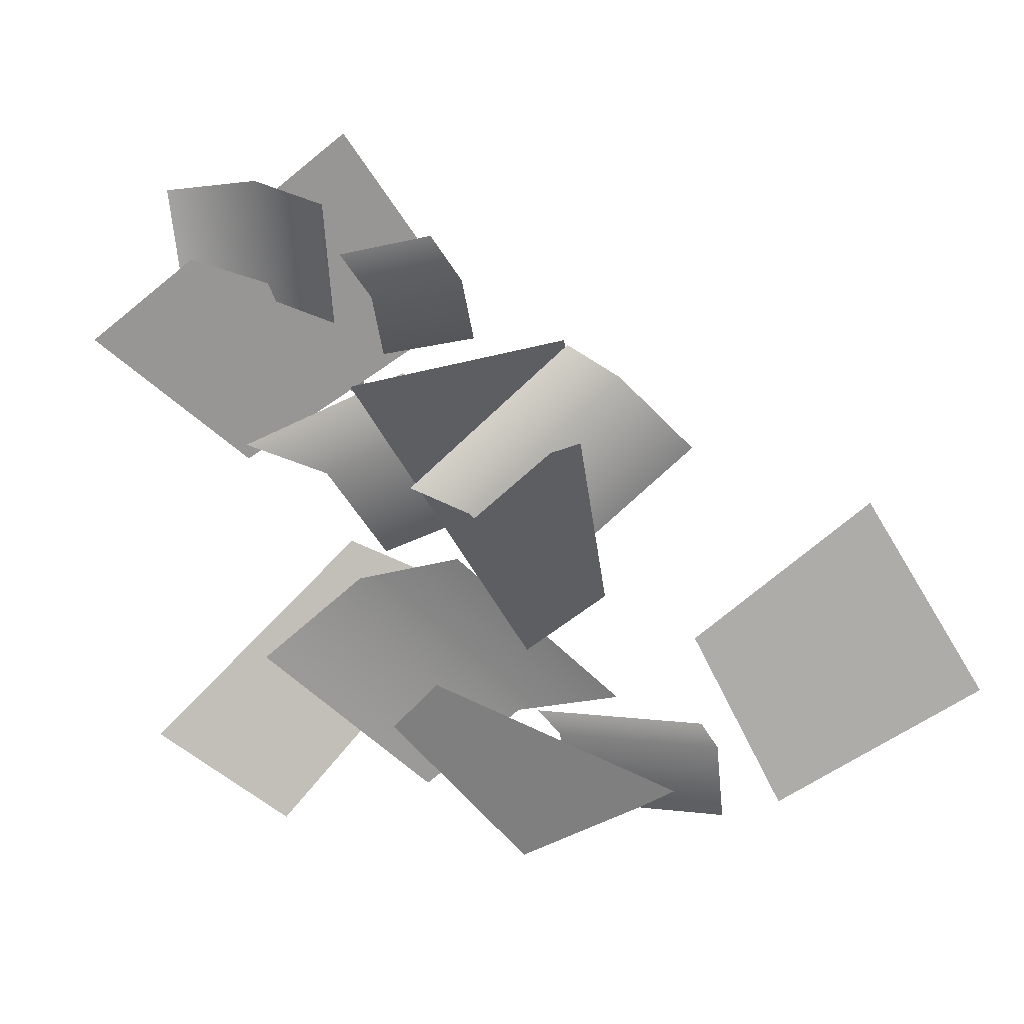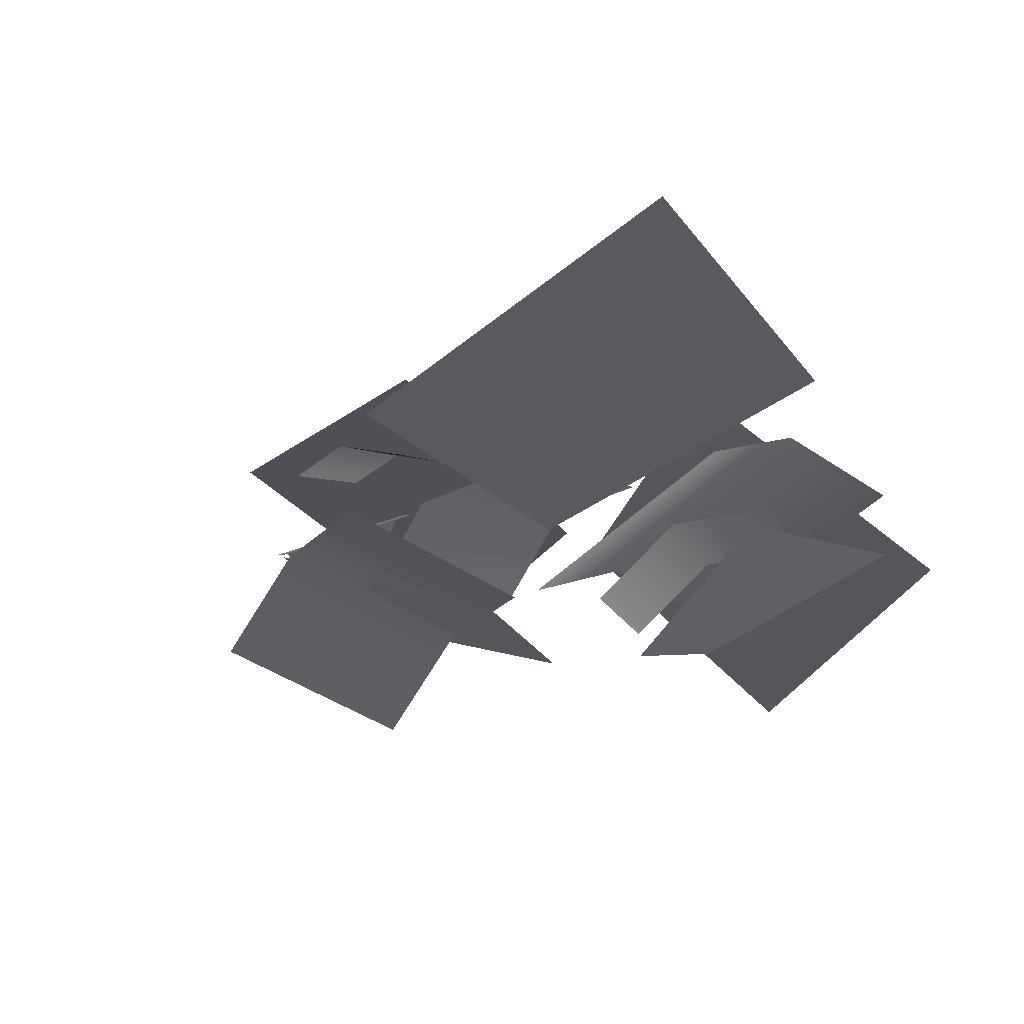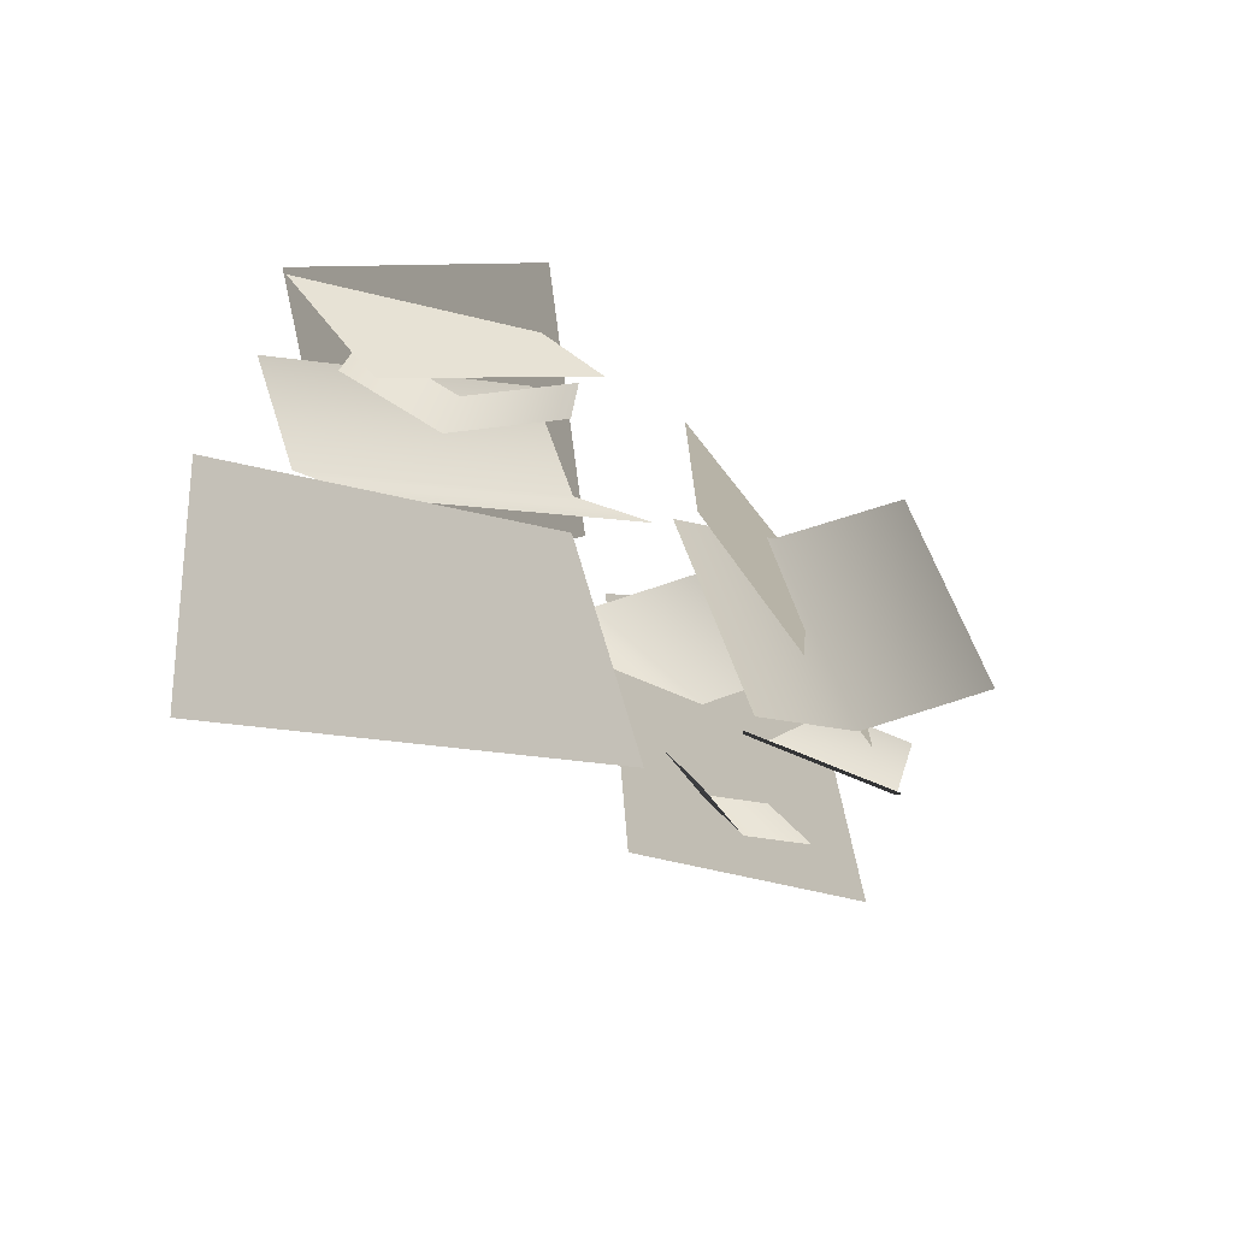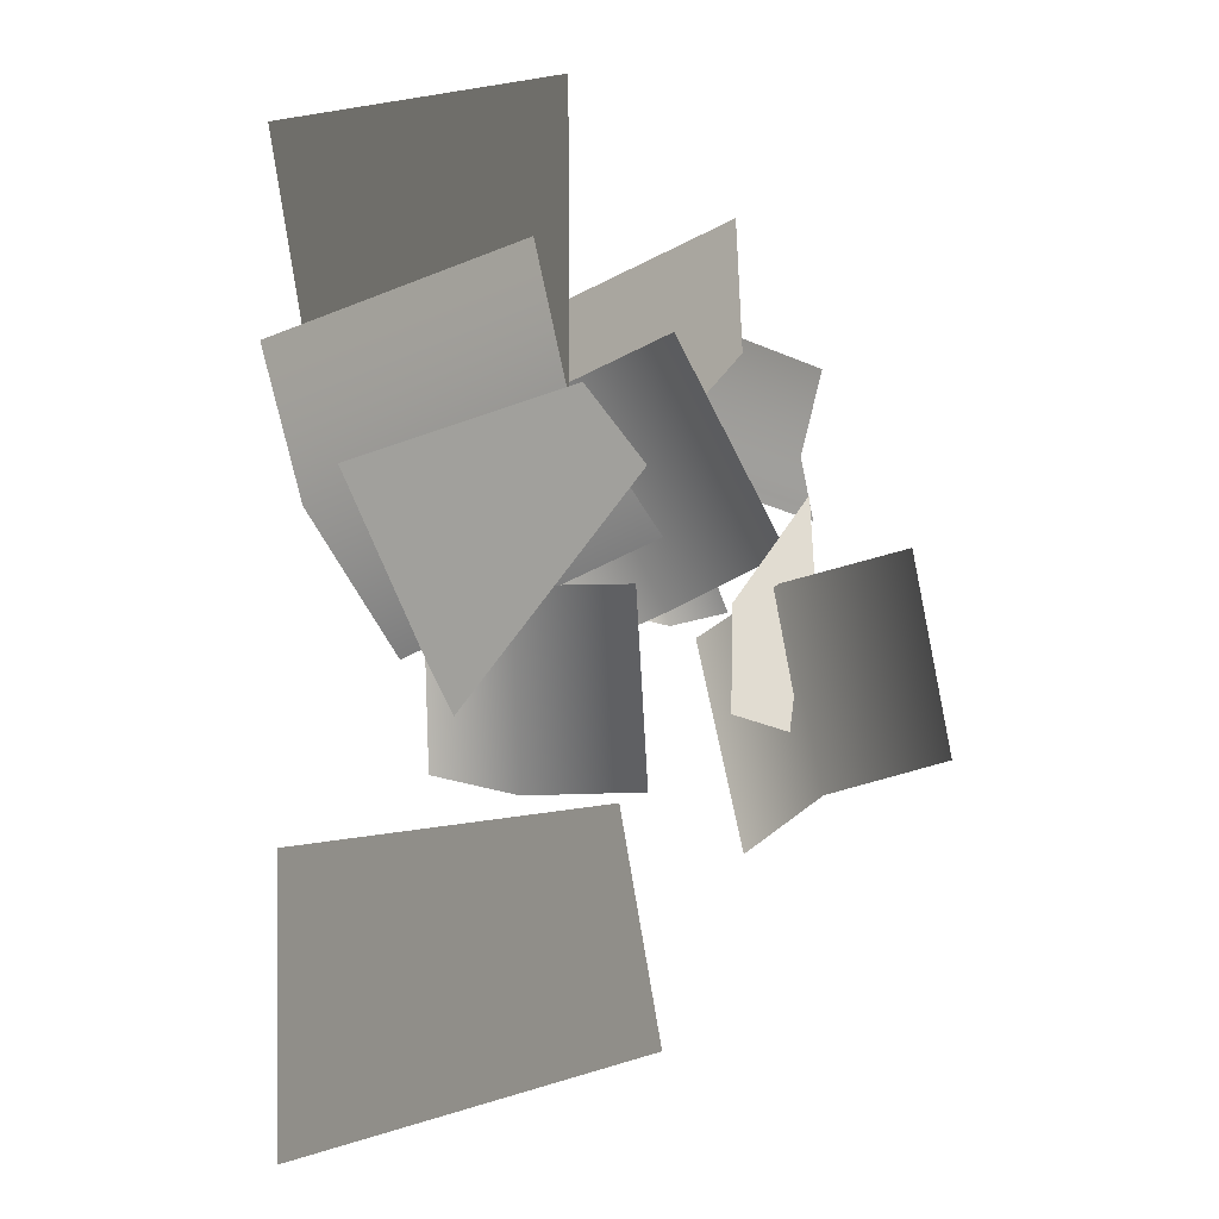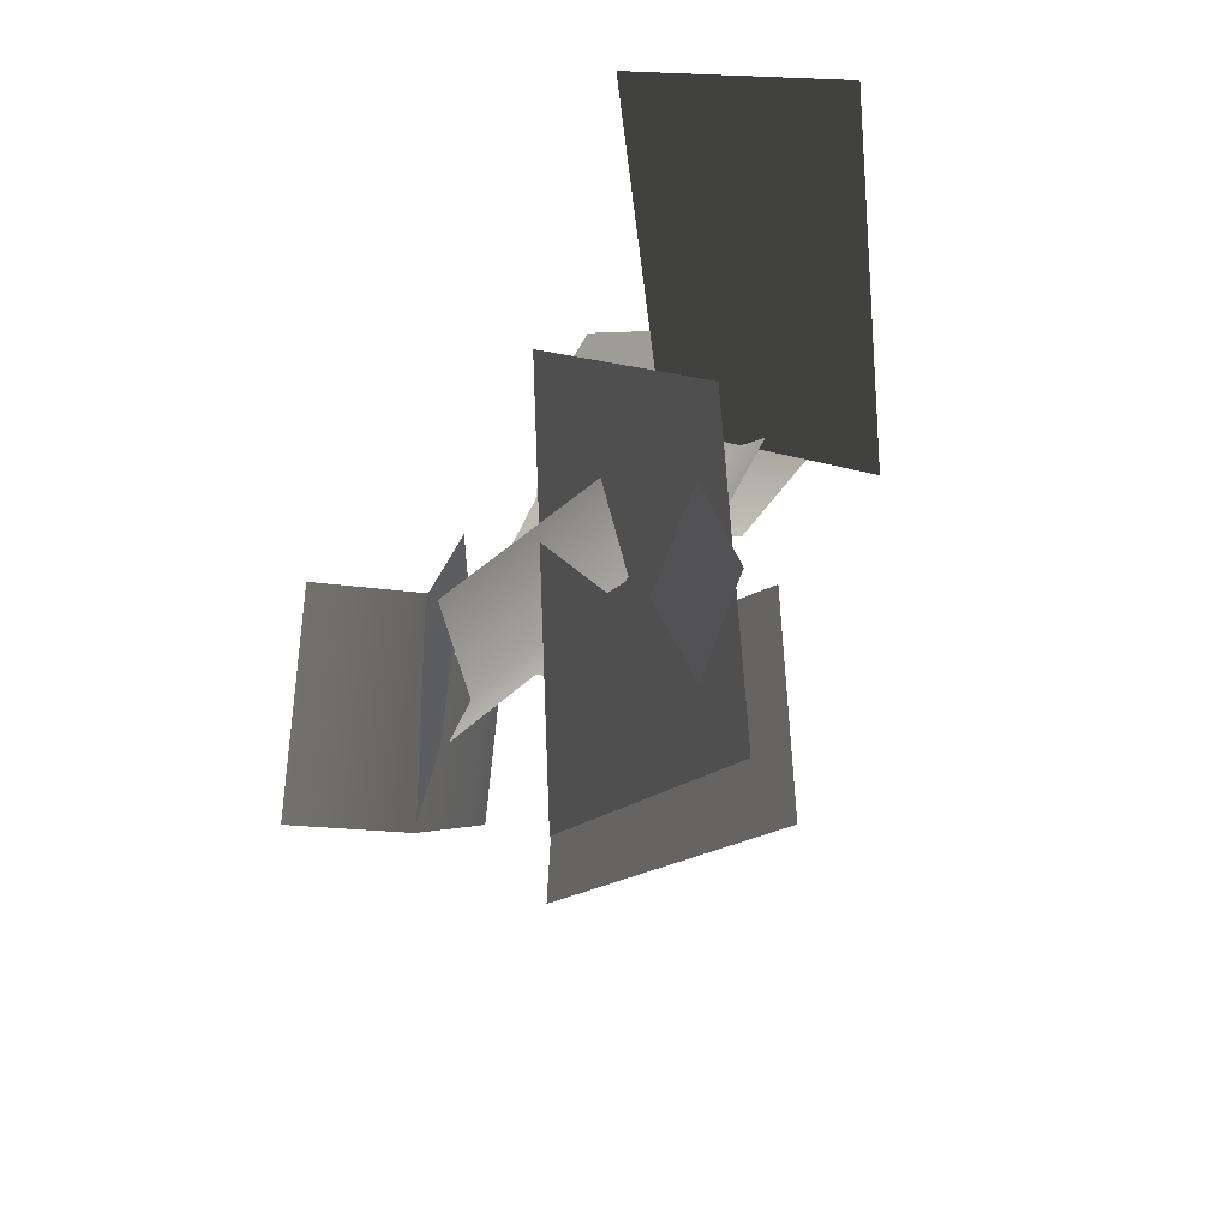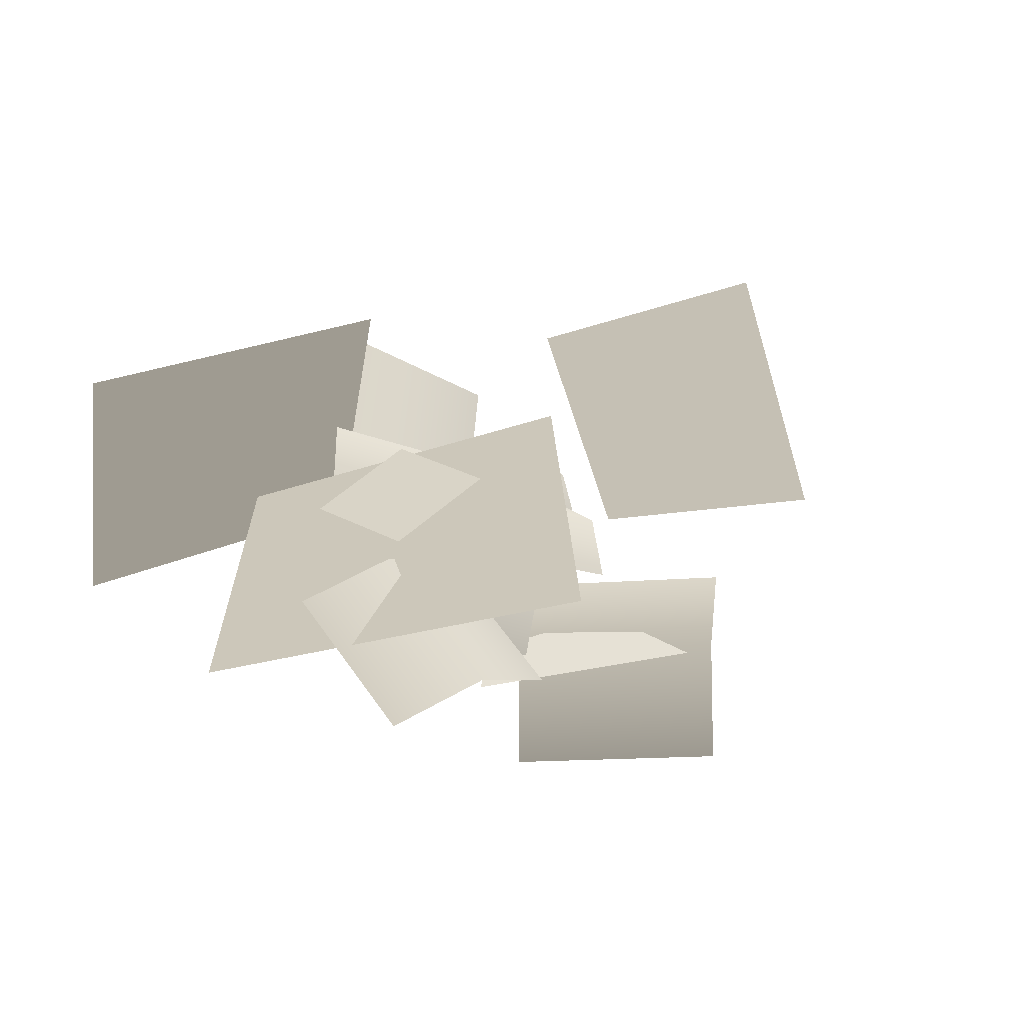
<metadata>
{"format":"obj","ext":"obj","renderer":"f3d","projection":"perspective","resolution":1024,"background":"white","views":[{"elev":-58.8,"azim":106.5,"up":"+Y"},{"elev":-30.5,"azim":-153.3,"up":"+Y"},{"elev":-57.6,"azim":-30.4,"up":"+Z"},{"elev":-2.1,"azim":-43.8,"up":"+Z"},{"elev":30.7,"azim":122.9,"up":"+Z"},{"elev":37.0,"azim":70.6,"up":"+Y"}]}
</metadata>
<code>
v -1.888 0.5565 -2.075
v -0.7887 0.2929 -1.965
v -0.4624 0.436 -2.758
v -1.719 0.7726 -3.015
v -1.888 0.5565 -2.075
v -1.719 0.7726 -3.015
v -0.4624 0.436 -2.758
v -0.7887 0.2929 -1.965
v 0.208 1.65 -1.312
v -0.06071 1.352 -0.2492
v 0.7112 1.228 0.1314
v 1.154 1.564 -1.073
v 0.208 1.65 -1.312
v 1.154 1.564 -1.073
v 0.7112 1.228 0.1314
v -0.06071 1.352 -0.2492
v -0.7845 0.5276 0.3186
v -0.3635 0.9723 -0.6378
v -1.039 1.398 -0.9816
v -1.648 0.9363 0.1027
v -0.7845 0.5276 0.3186
v -1.648 0.9363 0.1027
v -1.039 1.398 -0.9816
v -0.3635 0.9723 -0.6378
v -1.767 0.4394 -0.9759
v -1.486 0.2626 -1.707
v -0.6961 0.2645 -0.9271
v -0.8957 0.3425 -0.6786
v -0.8957 0.3425 -0.6786
v -0.6961 0.2645 -0.9271
v -1.486 0.2626 -1.707
v -1.767 0.4394 -0.9759
v 0.4798 0.5868 -1.793
v 0.4837 0.6609 -0.9351
v -0.5119 0.08018 -1.354
v -0.4184 0.1735 -1.694
v -0.4184 0.1735 -1.694
v -0.5119 0.08018 -1.354
v 0.4837 0.6609 -0.9351
v 0.4798 0.5868 -1.793
v 0.6875 1.47 -0.9057
v 0.4388 1.524 -0.9594
v 0.4865 1.349 -1.374
v 0.7352 1.295 -1.32
v 0.2639 1.254 -1.36
v 0.2162 1.429 -0.9449
v 0.6875 1.47 -0.9057
v 0.7352 1.295 -1.32
v 0.4865 1.349 -1.374
v 0.4388 1.524 -0.9594
v 0.2639 1.254 -1.36
v 0.2162 1.429 -0.9449
v 0.6616 1.411 -0.2274
v 0.585 1.453 -0.5644
v 1.155 1.313 -0.7167
v 1.231 1.27 -0.3797
v 1.045 1.15 -0.9755
v 0.4758 1.29 -0.8231
v 0.6616 1.411 -0.2274
v 1.231 1.27 -0.3797
v 1.155 1.313 -0.7167
v 0.585 1.453 -0.5644
v 1.045 1.15 -0.9755
v 0.4758 1.29 -0.8231
v -0.33 0.5624 -1.12
v -0.4804 0.853 -0.642
v -1.44 1.027 -1.05
v -1.289 0.7367 -1.528
v -1.66 0.9557 -0.5626
v -0.7009 0.7814 -0.1545
v -0.33 0.5624 -1.12
v -1.289 0.7367 -1.528
v -1.44 1.027 -1.05
v -0.4804 0.853 -0.642
v -1.66 0.9557 -0.5626
v -0.7009 0.7814 -0.1545
v 0.1755 1.016 -0.36
v -0.175 1.256 -0.5706
v 0.09571 0.9735 -1.343
v 0.4462 0.7333 -1.132
v -0.3243 0.9303 -1.474
v -0.5949 1.213 -0.702
v 0.1755 1.016 -0.36
v 0.4462 0.7333 -1.132
v 0.09571 0.9735 -1.343
v -0.175 1.256 -0.5706
v -0.3243 0.9303 -1.474
v -0.5949 1.213 -0.702
v 0.3166 0.05725 -1.15
v -0.01358 0.3436 -1.268
v 0.3306 0.4621 -1.967
v 0.6607 0.1758 -1.849
v -0.04875 0.4721 -2.153
v -0.3929 0.3536 -1.453
v 0.3166 0.05725 -1.15
v 0.6607 0.1758 -1.849
v 0.3306 0.4621 -1.967
v -0.01358 0.3436 -1.268
v -0.04875 0.4721 -2.153
v -0.3929 0.3536 -1.453
v -0.8524 0.1544 -1.301
v -1.152 0.3813 -1.31
v -1.271 0.2091 -1.931
v -0.9715 -0.0178 -1.922
v -1.616 0.2123 -1.866
v -1.497 0.3845 -1.245
v -0.8524 0.1544 -1.301
v -0.9715 -0.0178 -1.922
v -1.271 0.2091 -1.931
v -1.152 0.3813 -1.31
v -1.616 0.2123 -1.866
v -1.497 0.3845 -1.245
v 0.4026 1.58 -0.971
v 0.5976 1.532 -0.6006
v 0.2267 1.458 -0.4149
v 0.03168 1.507 -0.7853
v 0.4026 1.58 -0.971
v 0.03168 1.507 -0.7853
v 0.2267 1.458 -0.4149
v 0.5976 1.532 -0.6006
g alpha_1179_230
f 1 3 2
f 1 4 3
f 5 7 6
f 5 8 7
f 9 11 10
f 9 12 11
f 13 15 14
f 13 16 15
f 17 19 18
f 17 20 19
f 21 23 22
f 21 24 23
f 25 27 26
f 25 28 27
f 29 31 30
f 29 32 31
f 33 35 34
f 33 36 35
f 37 39 38
f 37 40 39
f 41 43 42
f 41 44 43
f 42 43 45
f 42 45 46
f 47 49 48
f 47 50 49
f 50 51 49
f 50 52 51
f 53 55 54
f 53 56 55
f 54 55 57
f 54 57 58
f 59 61 60
f 59 62 61
f 62 63 61
f 62 64 63
f 65 67 66
f 65 68 67
f 66 67 69
f 66 69 70
f 71 73 72
f 71 74 73
f 74 75 73
f 74 76 75
f 77 79 78
f 77 80 79
f 78 79 81
f 78 81 82
f 83 85 84
f 83 86 85
f 86 87 85
f 86 88 87
f 89 91 90
f 89 92 91
f 90 91 93
f 90 93 94
f 95 97 96
f 95 98 97
f 98 99 97
f 98 100 99
f 101 103 102
f 101 104 103
f 102 103 105
f 102 105 106
f 107 109 108
f 107 110 109
f 110 111 109
f 110 112 111
f 113 115 114
f 113 116 115
f 117 119 118
f 117 120 119

</code>
